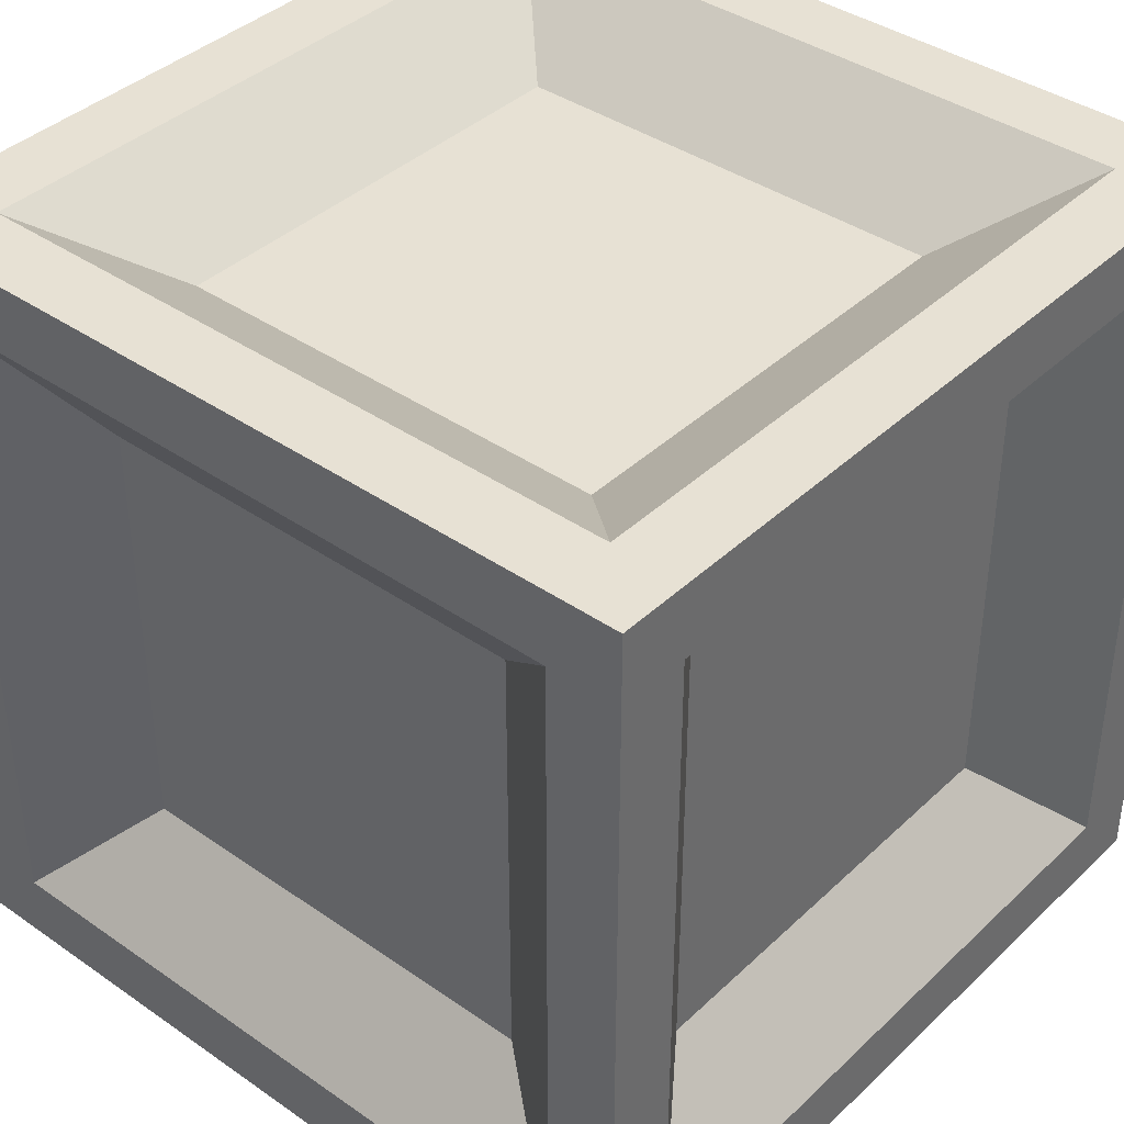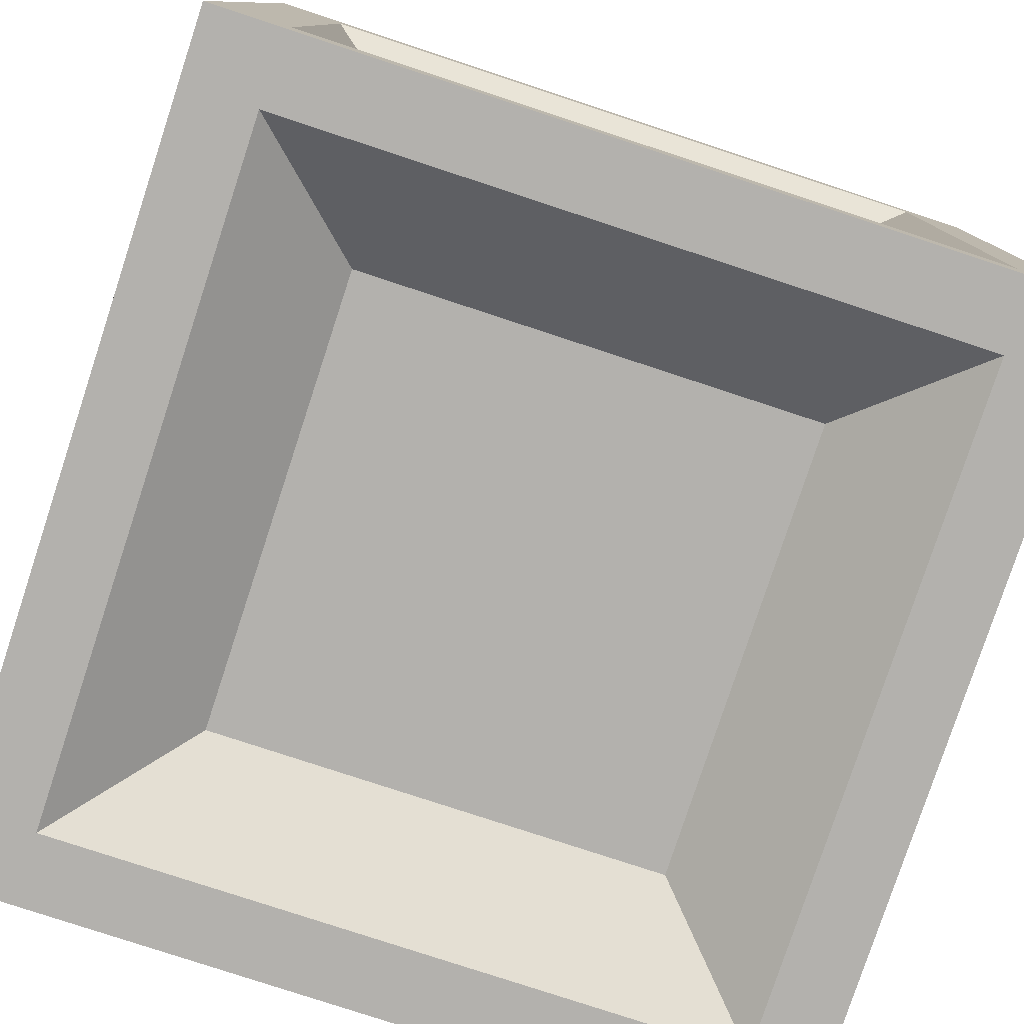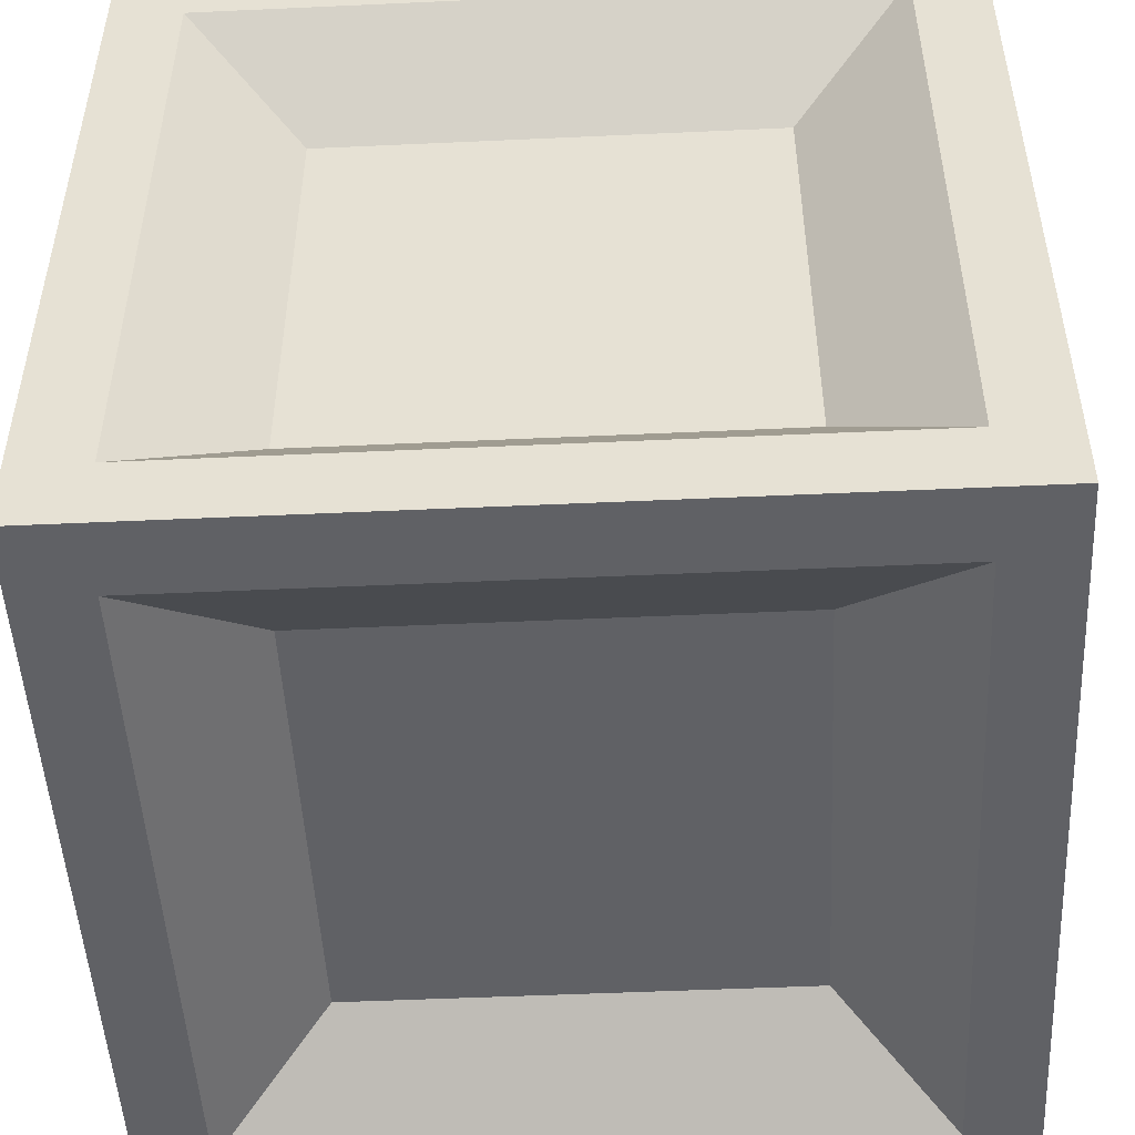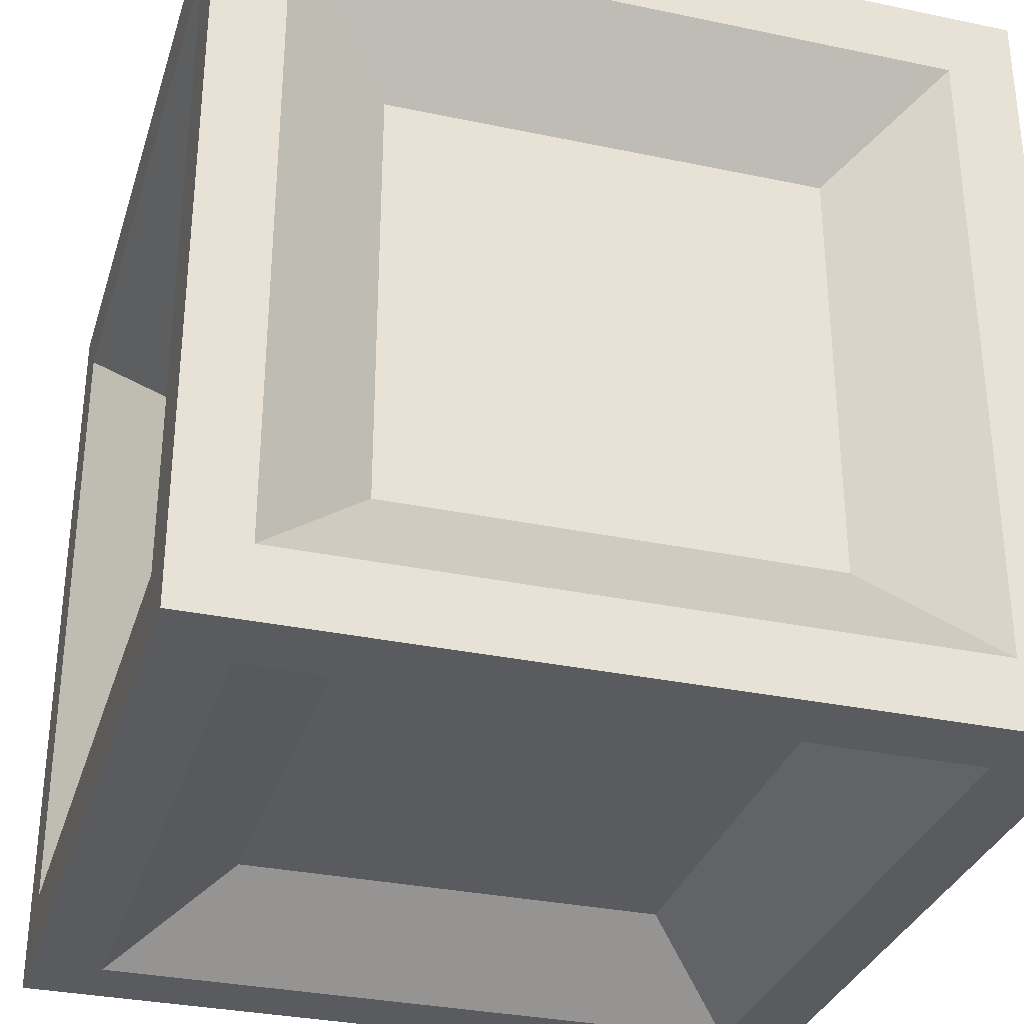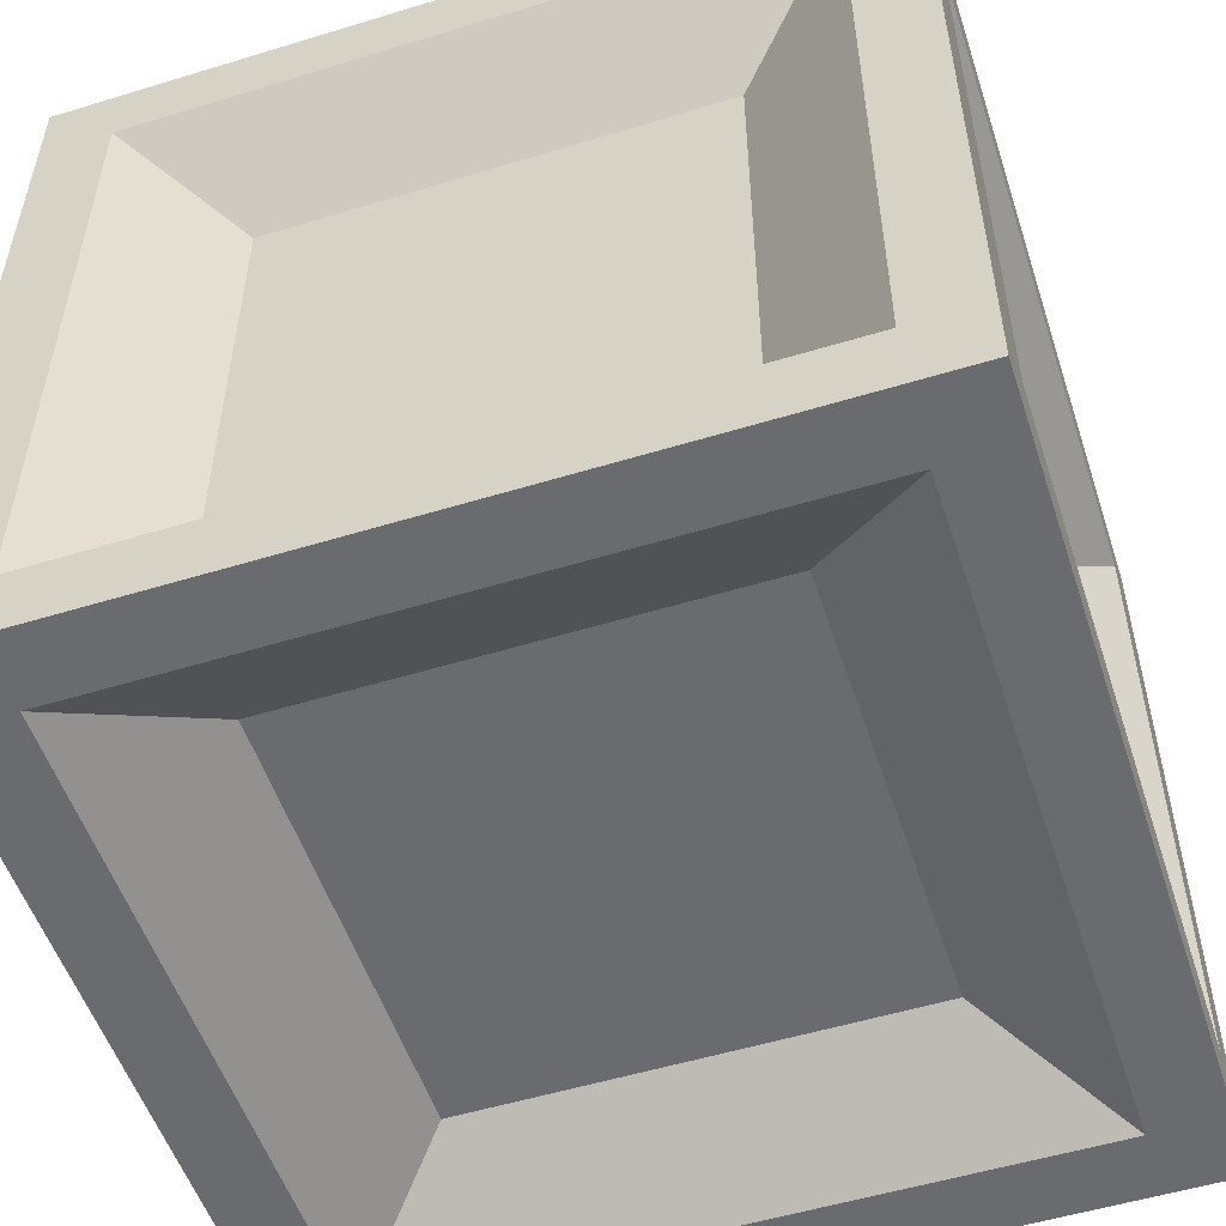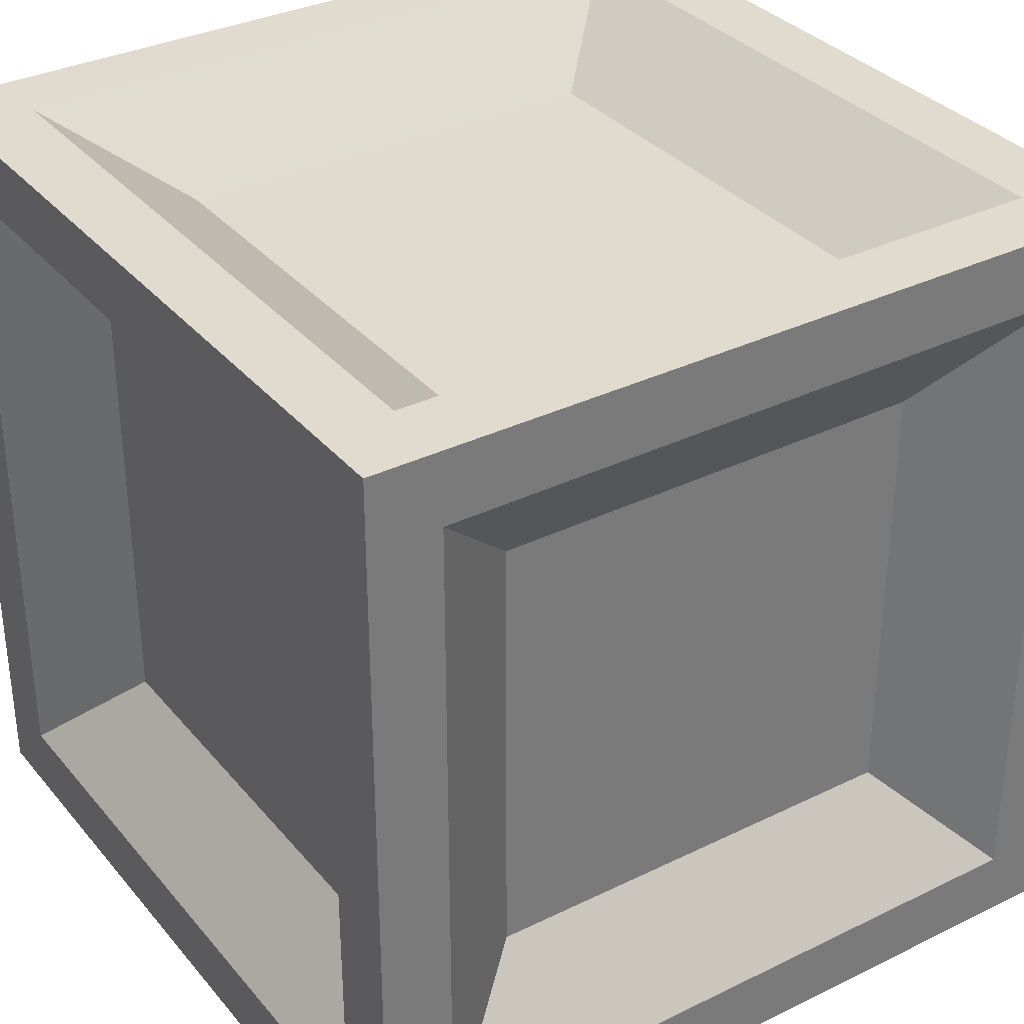
<metadata>
{"format":"obj","ext":"obj","renderer":"f3d","projection":"perspective","resolution":1024,"background":"white","views":[{"elev":39.4,"azim":40.8,"up":"+Y"},{"elev":-79.3,"azim":161.8,"up":"+Z"},{"elev":-49.6,"azim":-177.1,"up":"+Z"},{"elev":-32.2,"azim":-16.4,"up":"+Z"},{"elev":-53.4,"azim":18.1,"up":"+Z"},{"elev":33.7,"azim":56.4,"up":"+Z"}]}
</metadata>
<code>
o Cube_Debris_Cube.008
v 0.5971 0.8737 -0.5971
v -0.5971 0.8737 -0.5971
v -0.5971 0.8737 0.5971
v 0.5971 0.8737 0.5971
v 0.5971 -0.5971 0.8737
v 0.5971 0.5971 0.8737
v -0.5971 0.5971 0.8737
v -0.5971 -0.5971 0.8737
v -0.8737 -0.5971 0.5971
v -0.8737 0.5971 0.5971
v -0.8737 0.5971 -0.5971
v -0.8737 -0.5971 -0.5971
v -0.5971 -0.8737 -0.5971
v 0.5971 -0.8737 -0.5971
v 0.5971 -0.8737 0.5971
v -0.5971 -0.8737 0.5971
v 0.8737 -0.5971 -0.5971
v 0.8737 0.5971 -0.5971
v 0.8737 0.5971 0.5971
v 0.8737 -0.5971 0.5971
v -0.5971 -0.5971 -0.8737
v -0.5971 0.5971 -0.8737
v 0.5971 0.5971 -0.8737
v 0.5971 -0.5971 -0.8737
v 1.093 0.9015 -0.9015
v 1.093 -0.9015 -0.9015
v 1.093 -1.093 -1.093
v 1.093 1.093 -1.093
v 1.093 -0.9015 0.9015
v 1.093 0.9015 0.9015
v 1.093 1.093 1.093
v 1.093 -1.093 1.093
v -0.9015 -0.9015 1.093
v -0.9015 0.9015 1.093
v -1.093 1.093 1.093
v -1.093 -1.093 1.093
v 0.9015 0.9015 1.093
v 0.9015 -0.9015 1.093
v 1.093 -1.093 1.093
v 1.093 1.093 1.093
v 0.9015 1.093 0.9015
v -0.9015 1.093 0.9015
v -1.093 1.093 1.093
v 1.093 1.093 1.093
v 0.9015 1.093 -0.9015
v 1.093 1.093 -1.093
v -0.9015 1.093 -0.9015
v -1.093 1.093 -1.093
v -1.093 -0.9015 0.9015
v -1.093 -0.9015 -0.9015
v -1.093 -1.093 -1.093
v -1.093 -1.093 1.093
v -1.093 0.9015 0.9015
v -1.093 1.093 1.093
v -1.093 0.9015 -0.9015
v -1.093 1.093 -1.093
v -0.9015 -0.9015 -1.093
v 0.9015 -0.9015 -1.093
v 1.093 -1.093 -1.093
v -1.093 -1.093 -1.093
v 0.9015 0.9015 -1.093
v 1.093 1.093 -1.093
v -0.9015 0.9015 -1.093
v -1.093 1.093 -1.093
v -0.9015 -1.093 -0.9015
v -0.9015 -1.093 0.9015
v -1.093 -1.093 1.093
v -1.093 -1.093 -1.093
v 0.9015 -1.093 -0.9015
v 1.093 -1.093 -1.093
v 0.9015 -1.093 0.9015
v 1.093 -1.093 1.093
v 0.8737 0.5971 -0.5971
v 0.8737 -0.5971 -0.5971
v 1.093 -0.9015 -0.9015
v 1.093 0.9015 -0.9015
v 0.8737 -0.5971 0.5971
v 0.8737 0.5971 0.5971
v 1.093 0.9015 0.9015
v 1.093 -0.9015 0.9015
v 0.8737 0.5971 0.5971
v 0.8737 0.5971 -0.5971
v 1.093 0.9015 -0.9015
v 1.093 0.9015 0.9015
v 0.8737 -0.5971 -0.5971
v 0.8737 -0.5971 0.5971
v 1.093 -0.9015 0.9015
v 1.093 -0.9015 -0.9015
v -0.5971 -0.5971 0.8737
v -0.5971 0.5971 0.8737
v -0.9015 0.9015 1.093
v -0.9015 -0.9015 1.093
v 0.5971 0.5971 0.8737
v 0.5971 -0.5971 0.8737
v 0.9015 -0.9015 1.093
v 0.9015 0.9015 1.093
v -0.5971 0.5971 0.8737
v 0.5971 0.5971 0.8737
v 0.9015 0.9015 1.093
v -0.9015 0.9015 1.093
v 0.5971 -0.5971 0.8737
v -0.5971 -0.5971 0.8737
v -0.9015 -0.9015 1.093
v 0.9015 -0.9015 1.093
v 0.5971 0.8737 0.5971
v -0.5971 0.8737 0.5971
v -0.9015 1.093 0.9015
v 0.9015 1.093 0.9015
v 0.5971 0.8737 -0.5971
v 0.5971 0.8737 0.5971
v 0.9015 1.093 0.9015
v 0.9015 1.093 -0.9015
v -0.5971 0.8737 0.5971
v -0.5971 0.8737 -0.5971
v -0.9015 1.093 -0.9015
v -0.9015 1.093 0.9015
v -0.5971 0.8737 -0.5971
v 0.5971 0.8737 -0.5971
v 0.9015 1.093 -0.9015
v -0.9015 1.093 -0.9015
v -0.8737 -0.5971 0.5971
v -0.8737 -0.5971 -0.5971
v -1.093 -0.9015 -0.9015
v -1.093 -0.9015 0.9015
v -0.8737 0.5971 0.5971
v -0.8737 -0.5971 0.5971
v -1.093 -0.9015 0.9015
v -1.093 0.9015 0.9015
v -0.8737 -0.5971 -0.5971
v -0.8737 0.5971 -0.5971
v -1.093 0.9015 -0.9015
v -1.093 -0.9015 -0.9015
v -0.8737 0.5971 -0.5971
v -0.8737 0.5971 0.5971
v -1.093 0.9015 0.9015
v -1.093 0.9015 -0.9015
v -0.5971 -0.5971 -0.8737
v 0.5971 -0.5971 -0.8737
v 0.9015 -0.9015 -1.093
v -0.9015 -0.9015 -1.093
v 0.5971 -0.5971 -0.8737
v 0.5971 0.5971 -0.8737
v 0.9015 0.9015 -1.093
v 0.9015 -0.9015 -1.093
v -0.5971 0.5971 -0.8737
v -0.5971 -0.5971 -0.8737
v -0.9015 -0.9015 -1.093
v -0.9015 0.9015 -1.093
v 0.5971 0.5971 -0.8737
v -0.5971 0.5971 -0.8737
v -0.9015 0.9015 -1.093
v 0.9015 0.9015 -1.093
v -0.5971 -0.8737 -0.5971
v -0.5971 -0.8737 0.5971
v -0.9015 -1.093 0.9015
v -0.9015 -1.093 -0.9015
v 0.5971 -0.8737 -0.5971
v -0.5971 -0.8737 -0.5971
v -0.9015 -1.093 -0.9015
v 0.9015 -1.093 -0.9015
v -0.5971 -0.8737 0.5971
v 0.5971 -0.8737 0.5971
v 0.9015 -1.093 0.9015
v -0.9015 -1.093 0.9015
v 0.5971 -0.8737 0.5971
v 0.5971 -0.8737 -0.5971
v 0.9015 -1.093 -0.9015
v 0.9015 -1.093 0.9015
f 73 74 75
f 73 75 76
f 77 78 79
f 77 79 80
f 81 82 83
f 81 83 84
f 85 86 87
f 85 87 88
f 89 90 91
f 89 91 92
f 93 94 95
f 93 95 96
f 97 98 99
f 97 99 100
f 101 102 103
f 101 103 104
f 105 106 107
f 105 107 108
f 109 110 111
f 109 111 112
f 113 114 115
f 113 115 116
f 117 118 119
f 117 119 120
f 121 122 123
f 121 123 124
f 125 126 127
f 125 127 128
f 129 130 131
f 129 131 132
f 133 134 135
f 133 135 136
f 137 138 139
f 137 139 140
f 141 142 143
f 141 143 144
f 145 146 147
f 145 147 148
f 149 150 151
f 149 151 152
f 153 154 155
f 153 155 156
f 157 158 159
f 157 159 160
f 161 162 163
f 161 163 164
f 165 166 167
f 165 167 168
f 1 2 3
f 1 3 4
f 5 6 7
f 5 7 8
f 9 10 11
f 9 11 12
f 13 14 15
f 13 15 16
f 17 18 19
f 17 19 20
f 21 22 23
f 21 23 24
f 25 26 27
f 25 27 28
f 29 30 31
f 29 31 32
f 30 25 28
f 30 28 31
f 26 29 32
f 26 32 27
f 33 34 35
f 33 35 36
f 37 38 39
f 37 39 40
f 34 37 40
f 34 40 35
f 38 33 36
f 38 36 39
f 41 42 43
f 41 43 44
f 45 41 44
f 45 44 46
f 42 47 48
f 42 48 43
f 47 45 46
f 47 46 48
f 49 50 51
f 49 51 52
f 53 49 52
f 53 52 54
f 50 55 56
f 50 56 51
f 55 53 54
f 55 54 56
f 57 58 59
f 57 59 60
f 58 61 62
f 58 62 59
f 63 57 60
f 63 60 64
f 61 63 64
f 61 64 62
f 65 66 67
f 65 67 68
f 69 65 68
f 69 68 70
f 66 71 72
f 66 72 67
f 71 69 70
f 71 70 72

</code>
